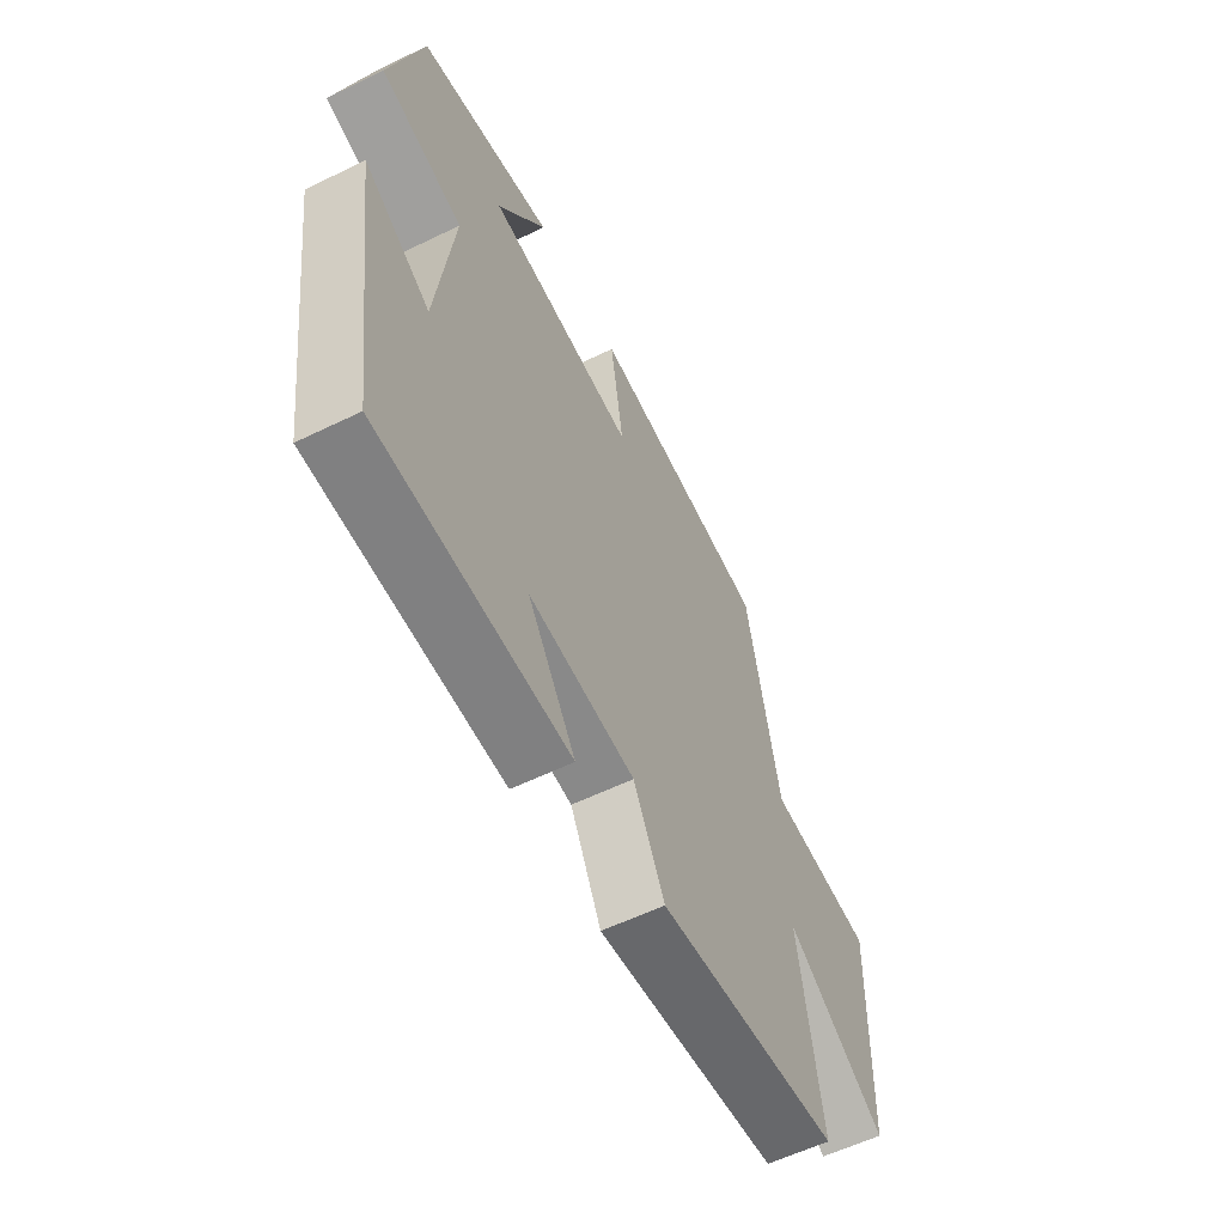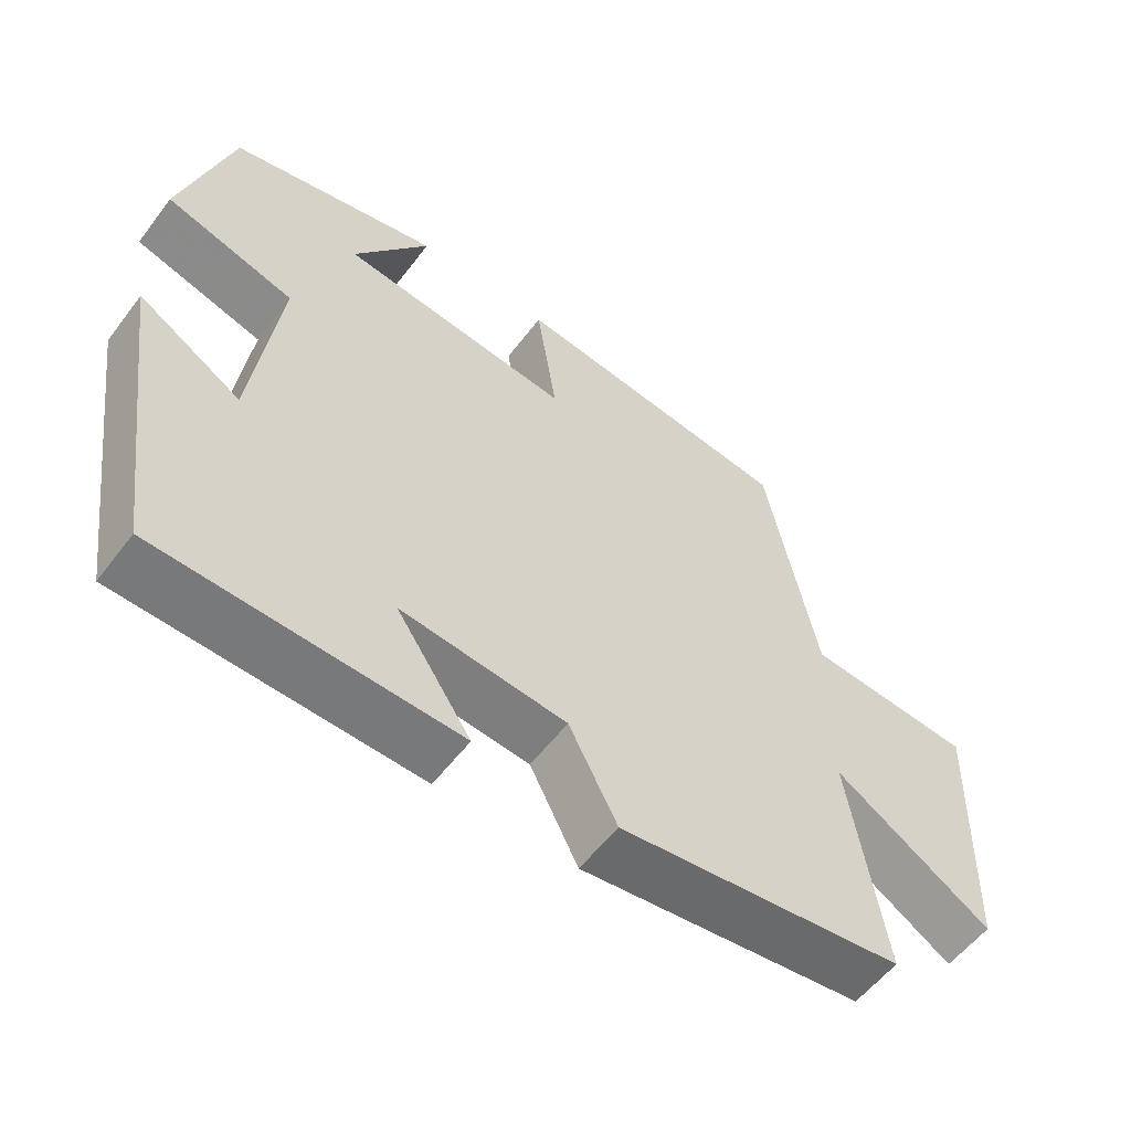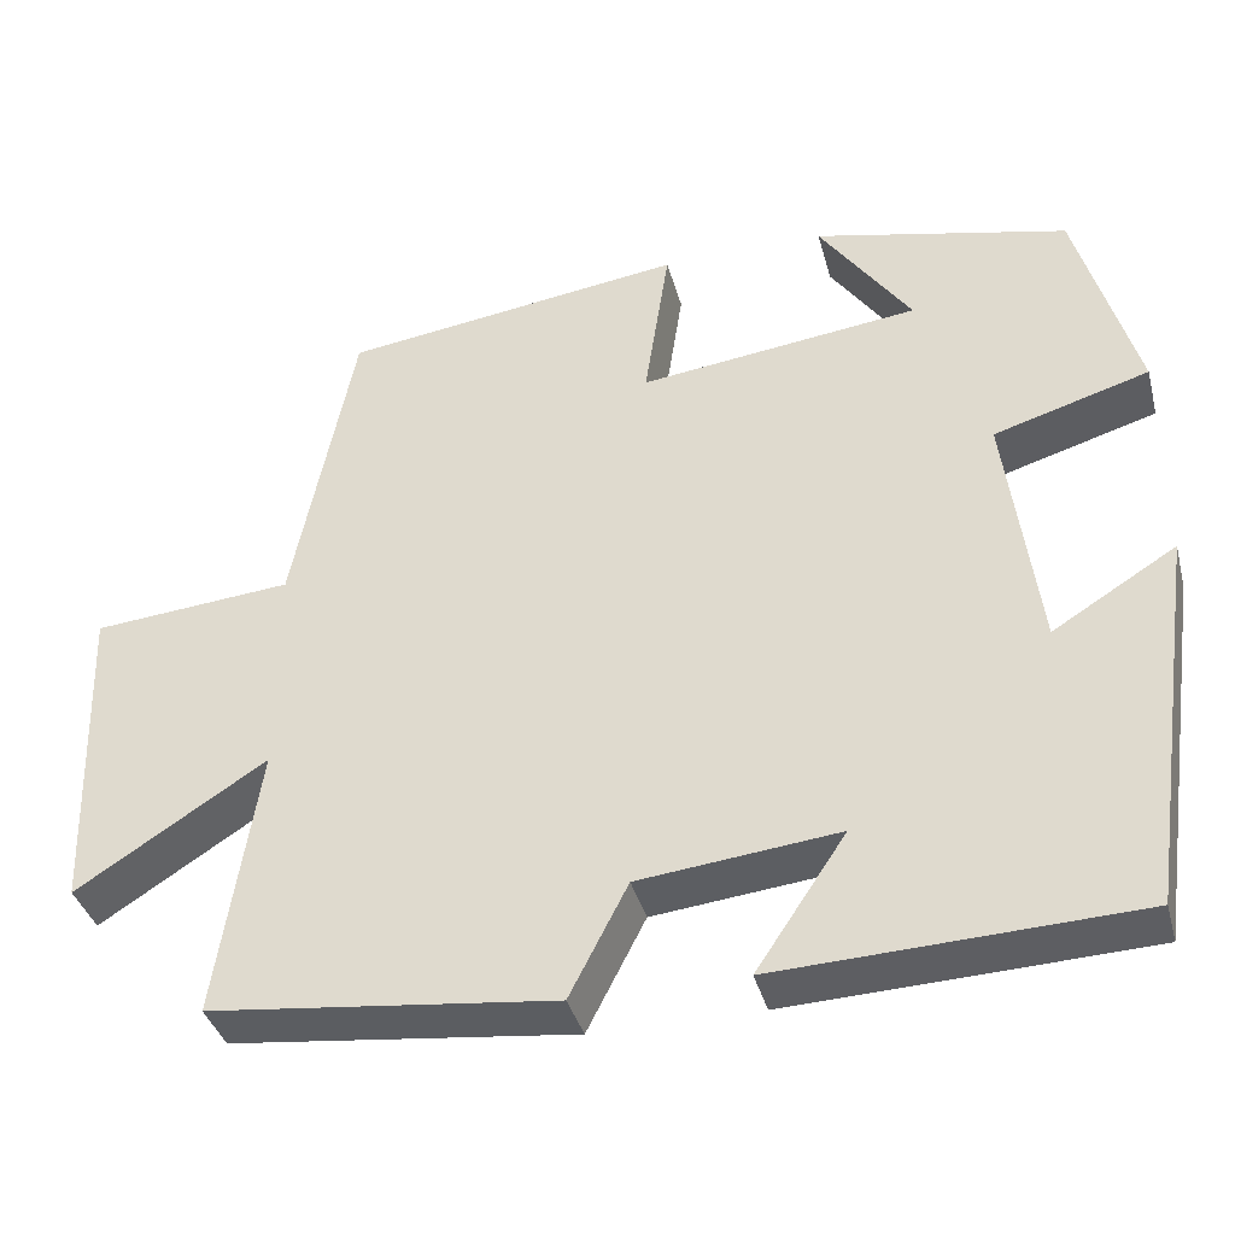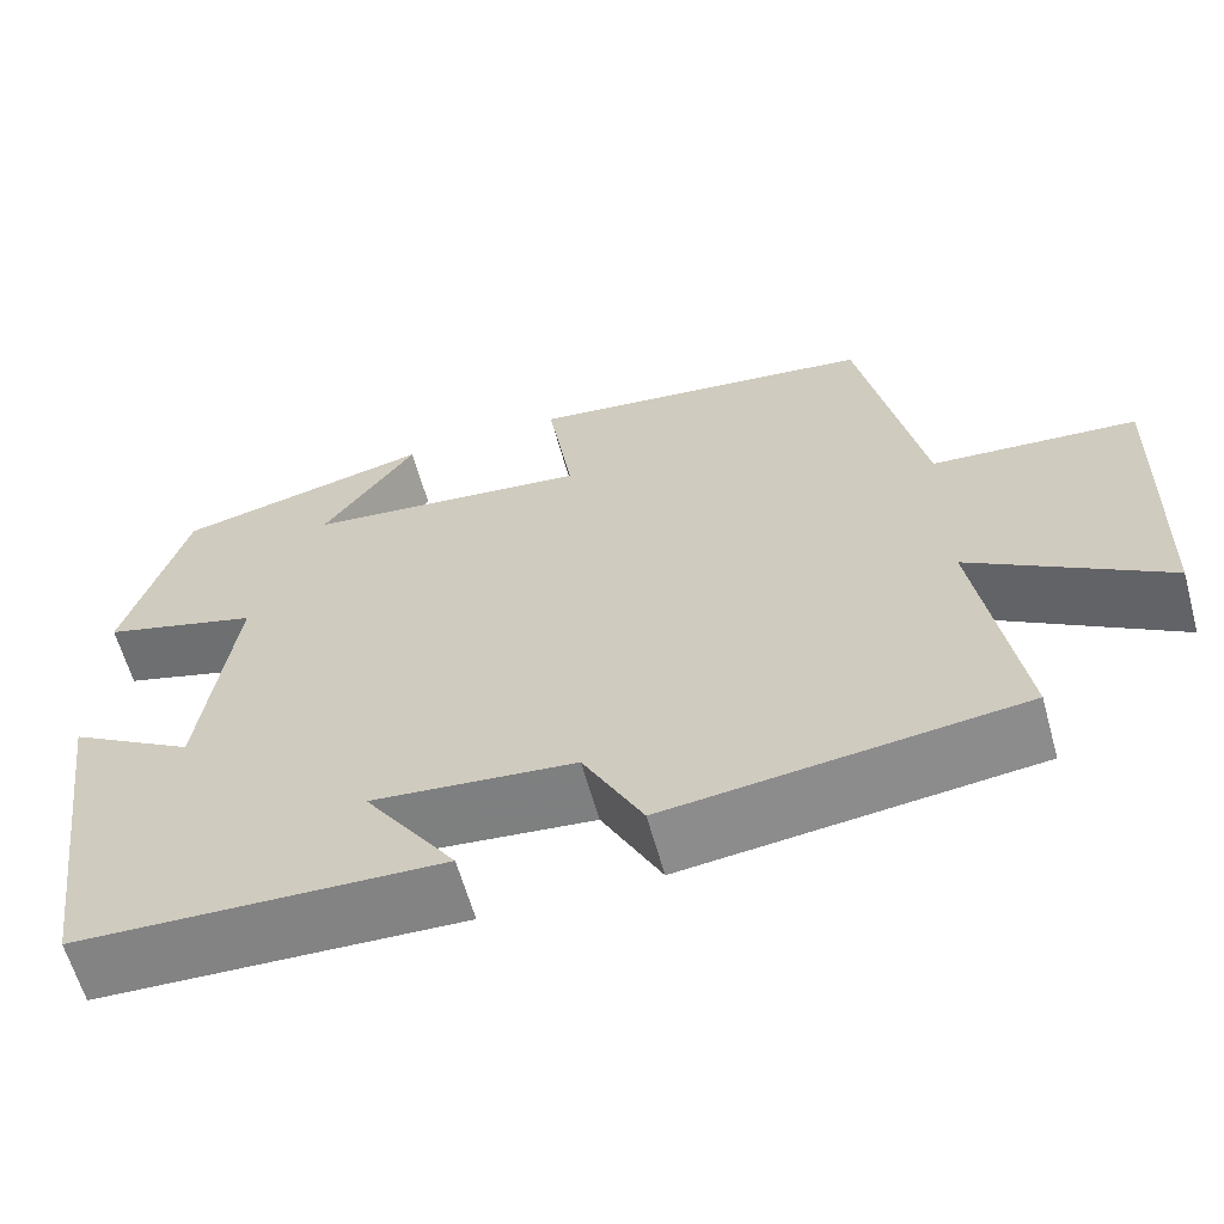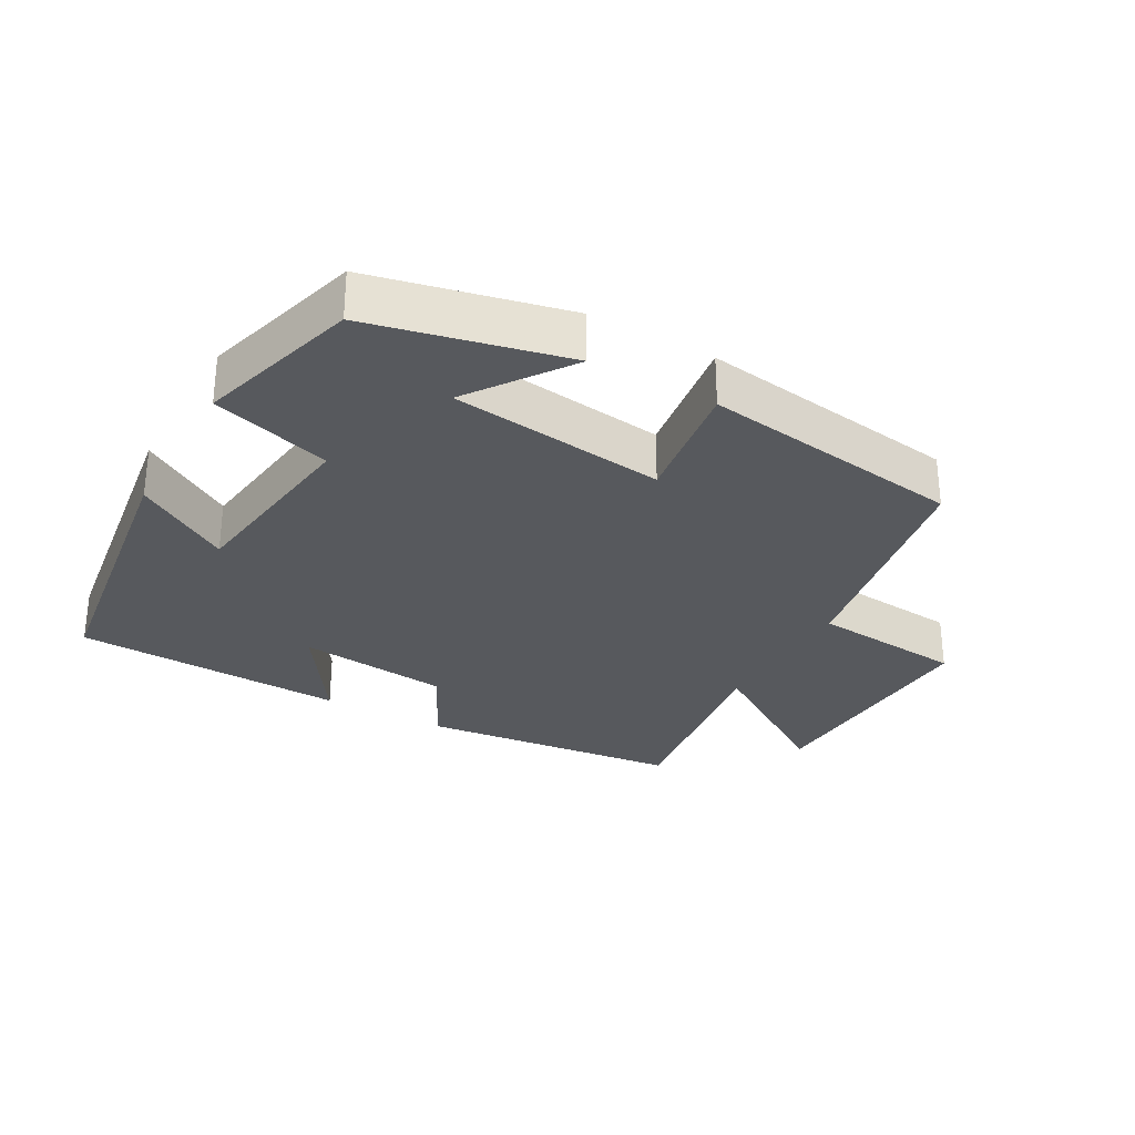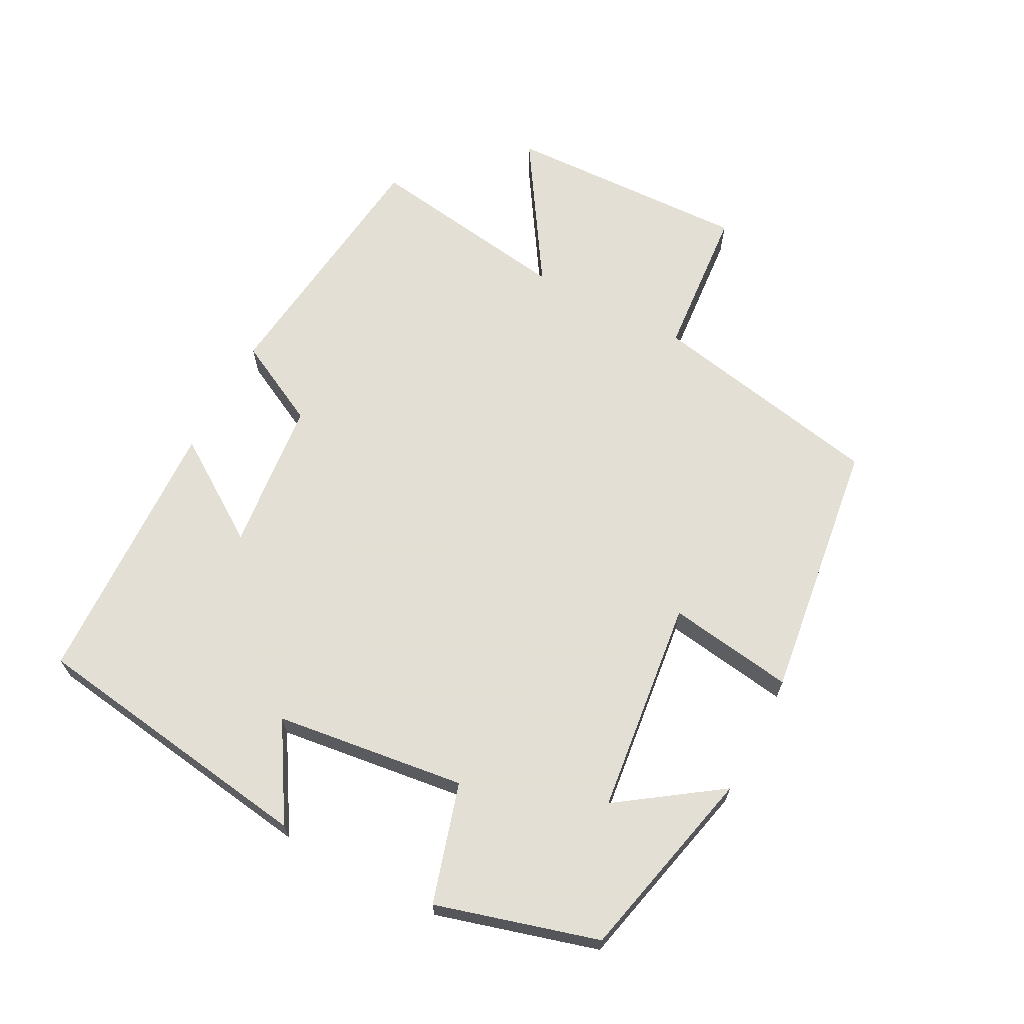
<metadata>
{"format":"obj","ext":"obj","renderer":"f3d","projection":"perspective","resolution":1024,"background":"white","views":[{"elev":-58.1,"azim":-63.2,"up":"+Z"},{"elev":-56.5,"azim":-36.7,"up":"+Z"},{"elev":-38.0,"azim":-165.2,"up":"+Z"},{"elev":-62.1,"azim":15.5,"up":"+Z"},{"elev":-29.6,"azim":-29.6,"up":"+Y"},{"elev":66.3,"azim":-62.2,"up":"+Y"}]}
</metadata>
<code>
v 0.431 0.07 0.448
v 0.5 0.07 0.099
v 0.727 0.07 0.08
v 0.715 0.07 -0.284
v 0.5 0.07 -0.147
v 0.547 0.07 -0.455
v 0.157 0.07 -0.5
v 0.091 0.07 -0.372
v -0.135 0.07 -0.348
v -0.033 0.07 -0.5
v -0.438 0.07 -0.484
v -0.5 0.07 -0.054
v -0.36 0.07 -0.14
v -0.324 0.07 0.142
v -0.5 0.07 0.194
v -0.432 0.07 0.433
v -0.144 0.07 0.5
v -0.248 0.07 0.351
v 0.07 0.07 0.313
v 0.042 0.07 0.5
v 0.431 0 0.448
v 0.5 0 0.099
v 0.727 0 0.08
v 0.715 0 -0.284
v 0.5 0 -0.147
v 0.547 0 -0.455
v 0.157 0 -0.5
v 0.091 0 -0.372
v -0.135 0 -0.348
v -0.033 0 -0.5
v -0.438 0 -0.484
v -0.5 0 -0.054
v -0.36 0 -0.14
v -0.324 0 0.142
v -0.5 0 0.194
v -0.432 0 0.433
v -0.144 0 0.5
v -0.248 0 0.351
v 0.07 0 0.313
v 0.042 0 0.5
f 19 20 1 2
f 18 19 2
f 15 16 17 18
f 14 15 18 2
f 13 14 2 3
f 10 11 12 13
f 9 10 13
f 8 9 13 3
f 5 6 7 8
f 5 8 3
f 3 4 5
f 22 21 40 39
f 22 39 38
f 38 37 36 35
f 22 38 35 34
f 23 22 34 33
f 33 32 31 30
f 33 30 29
f 23 33 29 28
f 28 27 26 25
f 23 28 25
f 25 24 23
f 1 21 22 2
f 2 22 23 3
f 3 23 24 4
f 4 24 25 5
f 5 25 26 6
f 6 26 27 7
f 7 27 28 8
f 8 28 29 9
f 9 29 30 10
f 10 30 31 11
f 11 31 32 12
f 12 32 33 13
f 13 33 34 14
f 14 34 35 15
f 15 35 36 16
f 16 36 37 17
f 17 37 38 18
f 18 38 39 19
f 19 39 40 20
f 20 40 21 1

</code>
